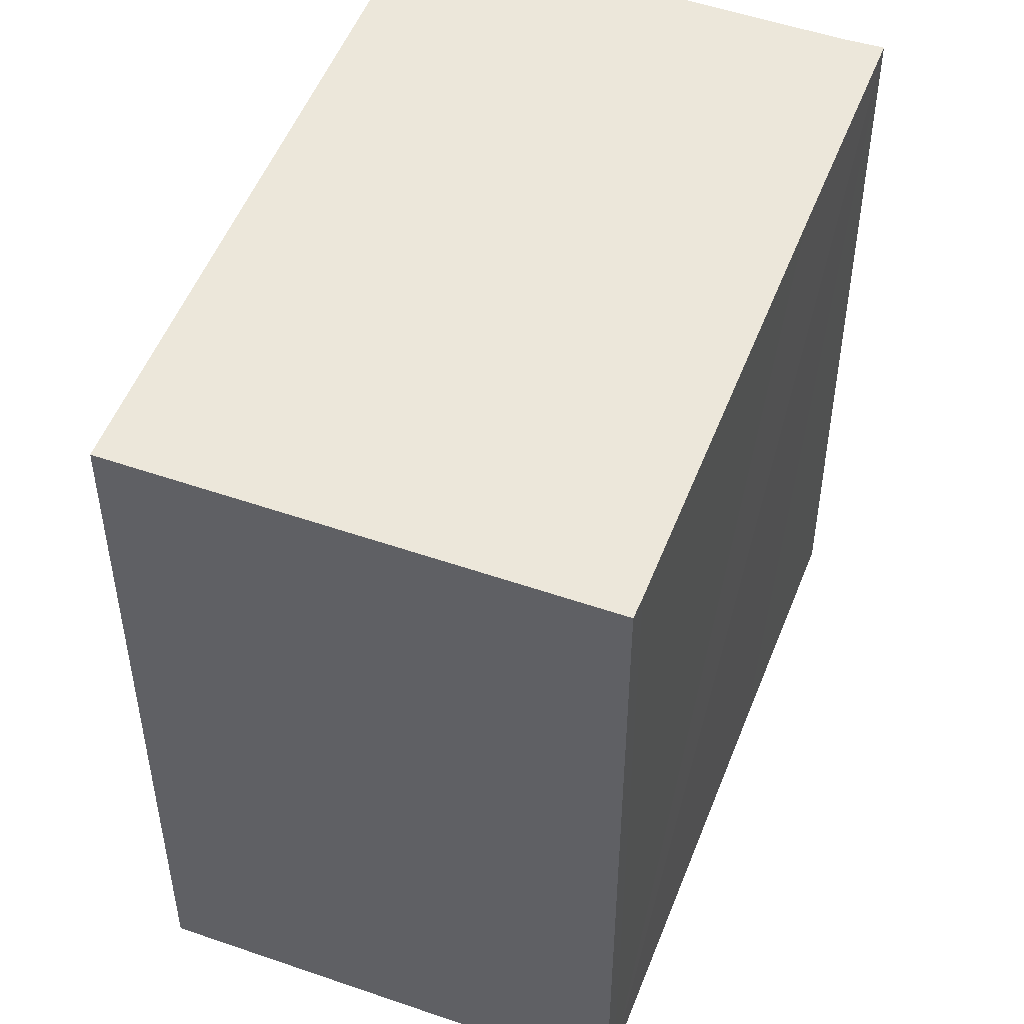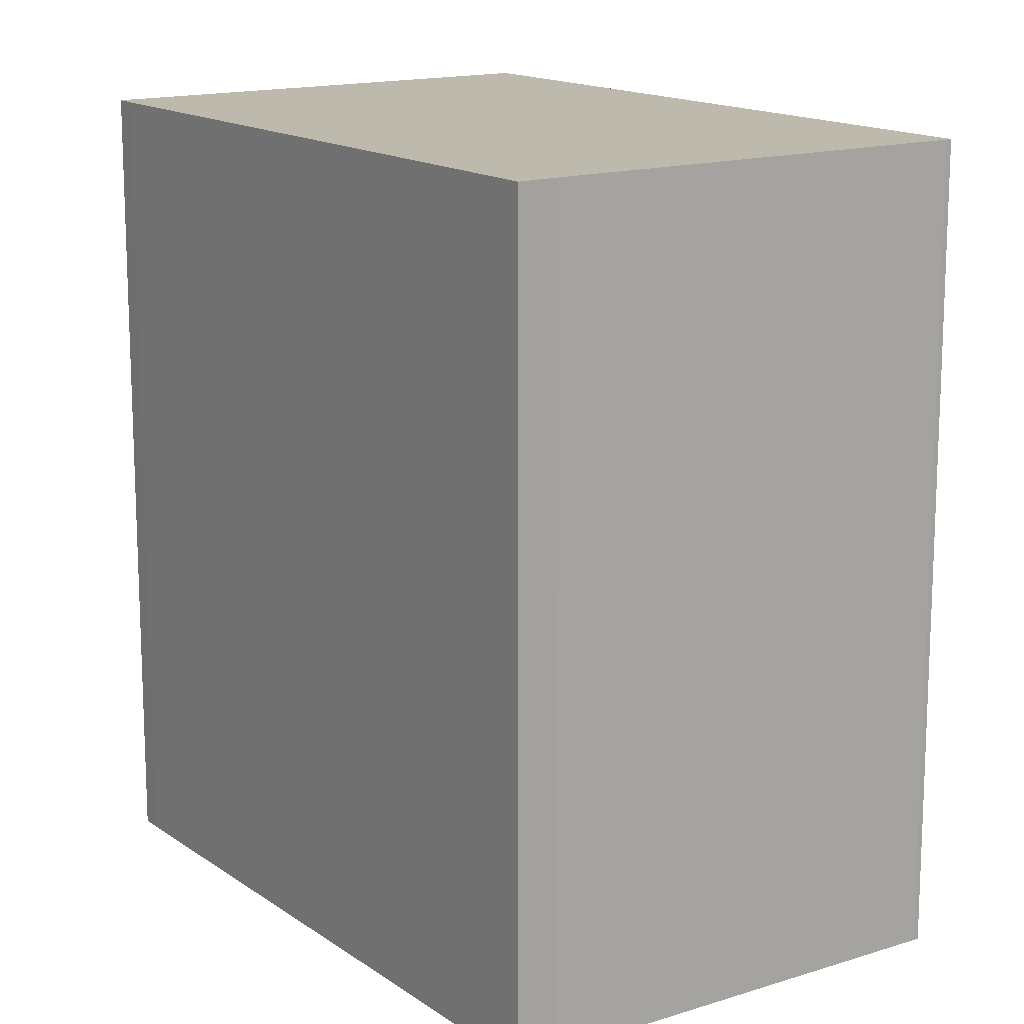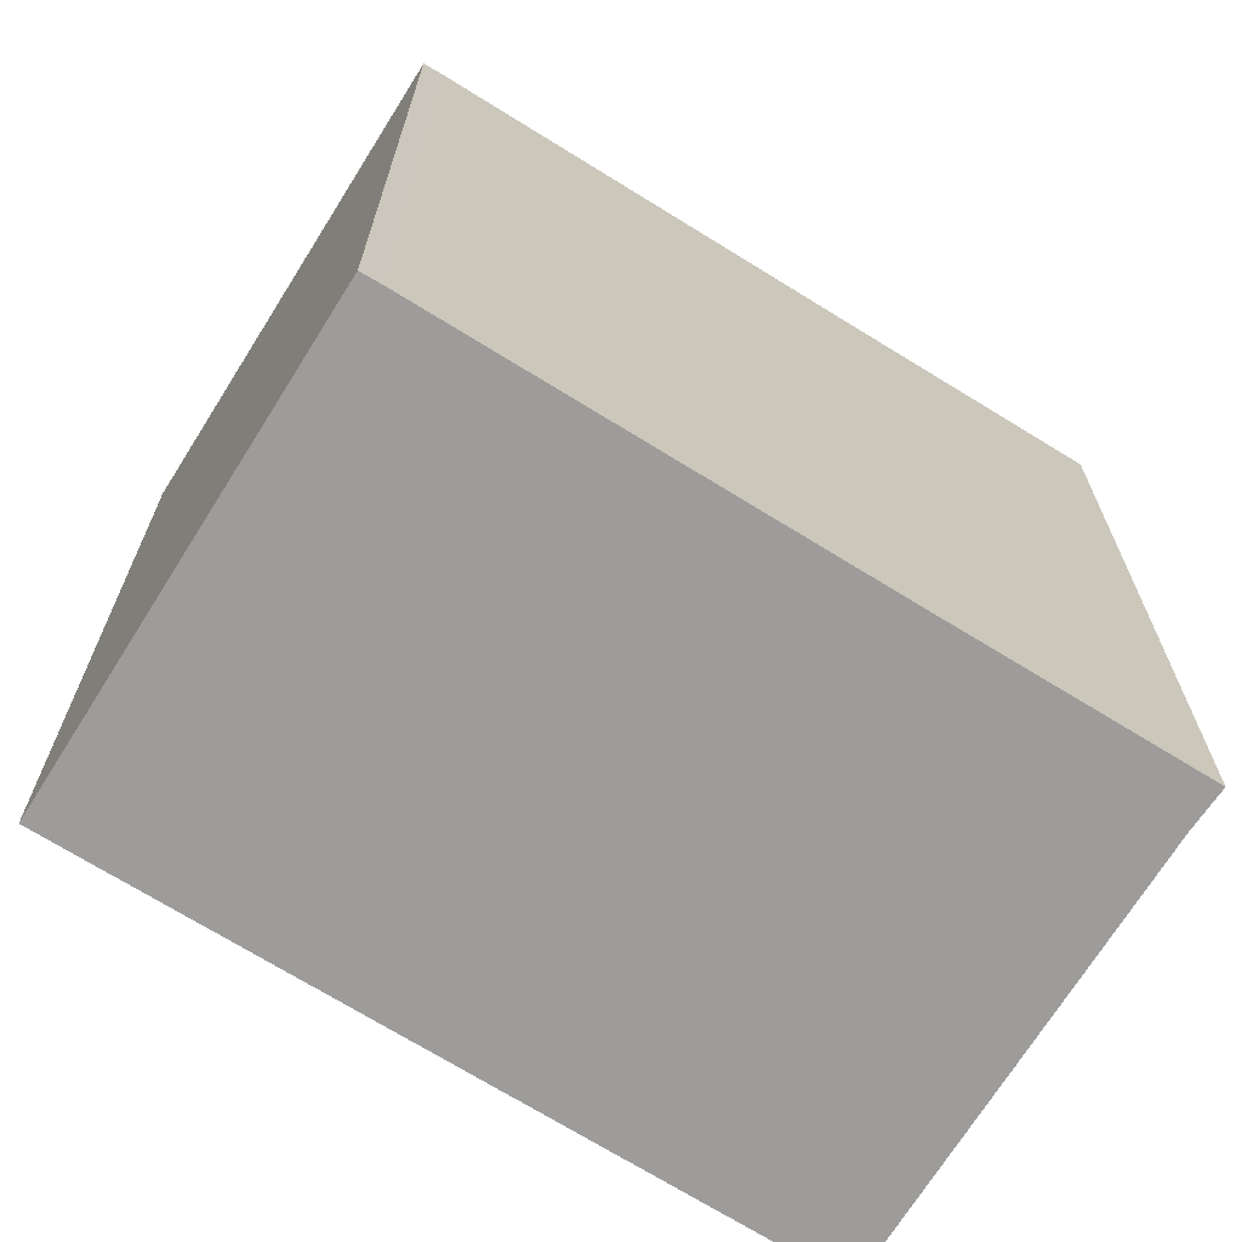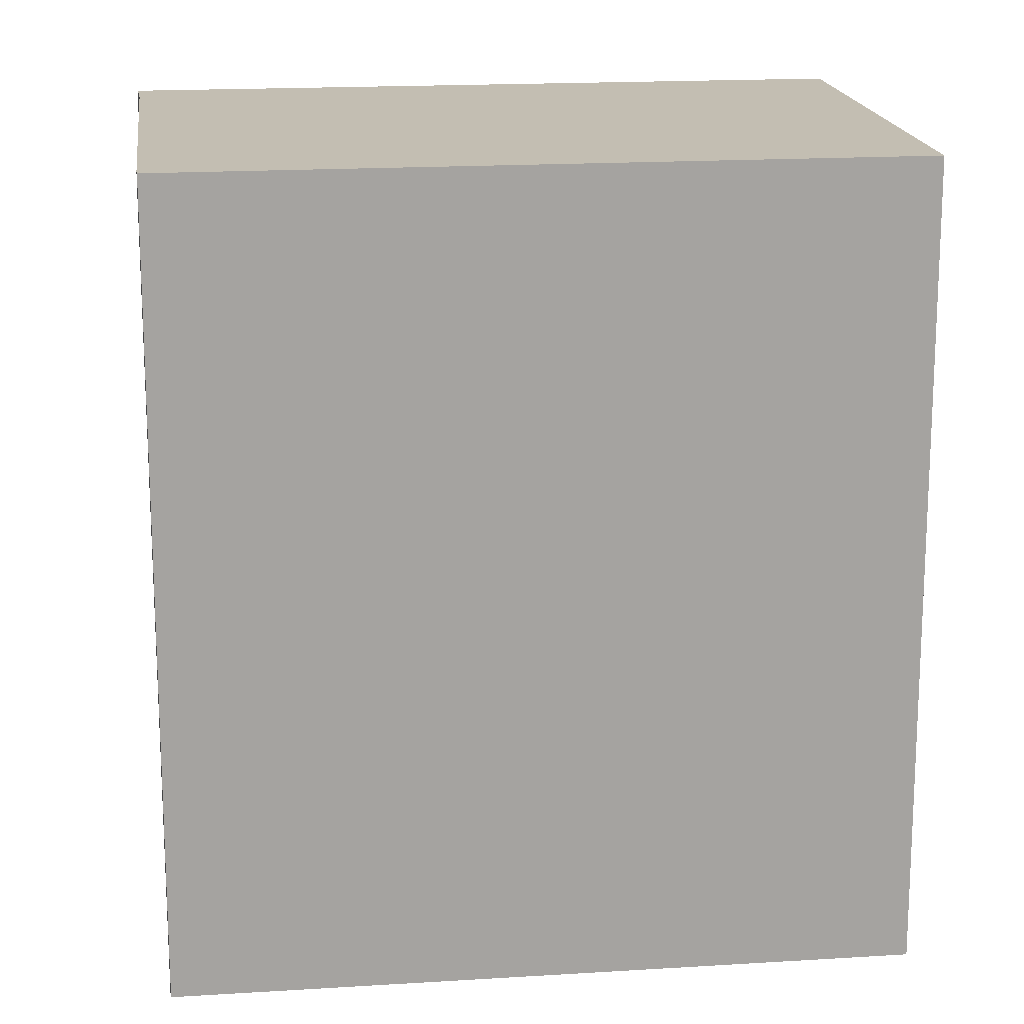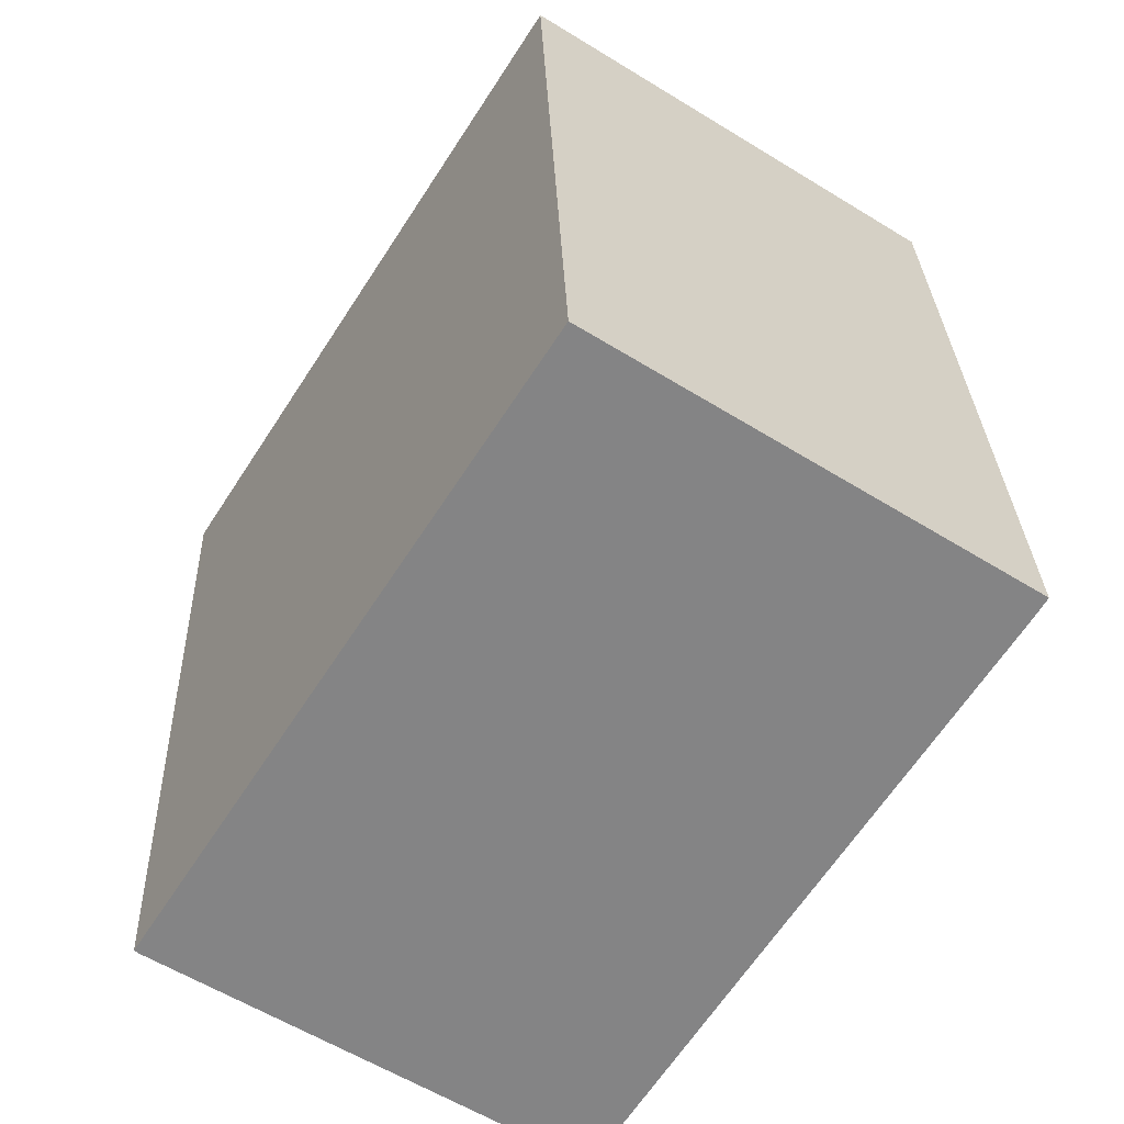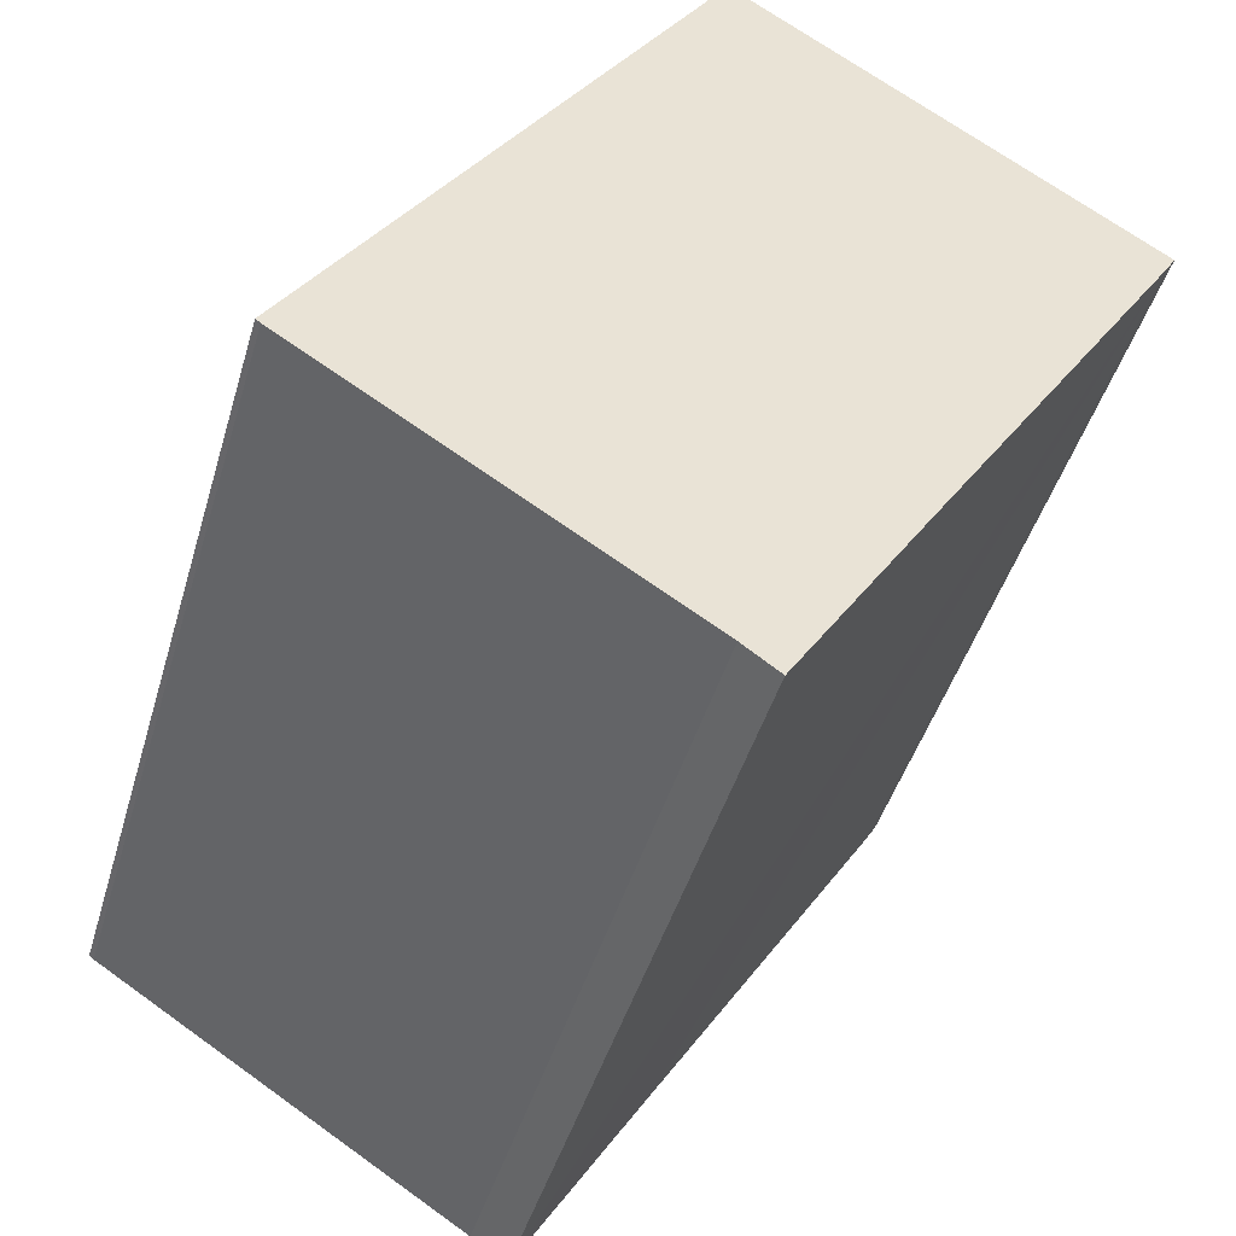
<metadata>
{"format":"obj","ext":"obj","renderer":"f3d","projection":"perspective","resolution":1024,"background":"white","views":[{"elev":51.6,"azim":53.3,"up":"+Y"},{"elev":15.0,"azim":177.9,"up":"+Y"},{"elev":-70.3,"azim":90.6,"up":"+Y"},{"elev":17.3,"azim":-64.6,"up":"+Y"},{"elev":28.7,"azim":-2.0,"up":"+Z"},{"elev":-44.9,"azim":-16.0,"up":"+Z"}]}
</metadata>
<code>
v  10.06 21.41 -6.43
v  14.65 21.41 -1.335
v  11.01 21.41 -7.103
v  20.98 21.41 8.618
v  21.13 21.41 8.854
v  21.44 21.41 9.36
v  14.07 21.41 14.08
v  0.125 21.41 -0.095
v  12.22 21.41 15.26
v  10.48 21.41 16.38
v  0 21.41 1.311e-15
v  0.138 21.41 0.216
v  21.44 -5.731e-16 9.36
v  21.13 -5.422e-16 8.854
v  14.65 8.175e-17 -1.335
v  11.01 4.349e-16 -7.103
v  20.98 -5.277e-16 8.618
v  10.06 3.937e-16 -6.43
v  0.125 5.817e-18 -0.095
v  0 0 0
v  10.48 -1.003e-15 16.38
v  0.138 -1.323e-17 0.216
v  12.22 -9.346e-16 15.26
v  14.07 -8.621e-16 14.08
g defaultobject
f 1 2 3
f 2 1 4
f 4 1 5
f 5 1 6
f 6 1 7
f 7 1 8
f 7 8 9
f 9 8 10
f 10 8 11
f 10 11 12
f 13 5 6
f 5 13 14
f 14 4 5
f 4 14 2
f 2 14 3
f 3 14 15
f 3 15 16
f 15 14 17
f 16 1 3
f 1 16 18
f 18 8 1
f 8 18 19
f 19 11 8
f 11 19 20
f 20 12 11
f 12 20 10
f 10 20 21
f 21 20 22
f 21 9 10
f 9 21 7
f 7 21 6
f 6 21 23
f 6 23 24
f 6 24 13
f 15 18 16
f 18 15 19
f 19 15 17
f 19 17 20
f 20 17 22
f 22 17 21
f 21 17 14
f 21 14 13
f 21 13 24
f 21 24 23

</code>
